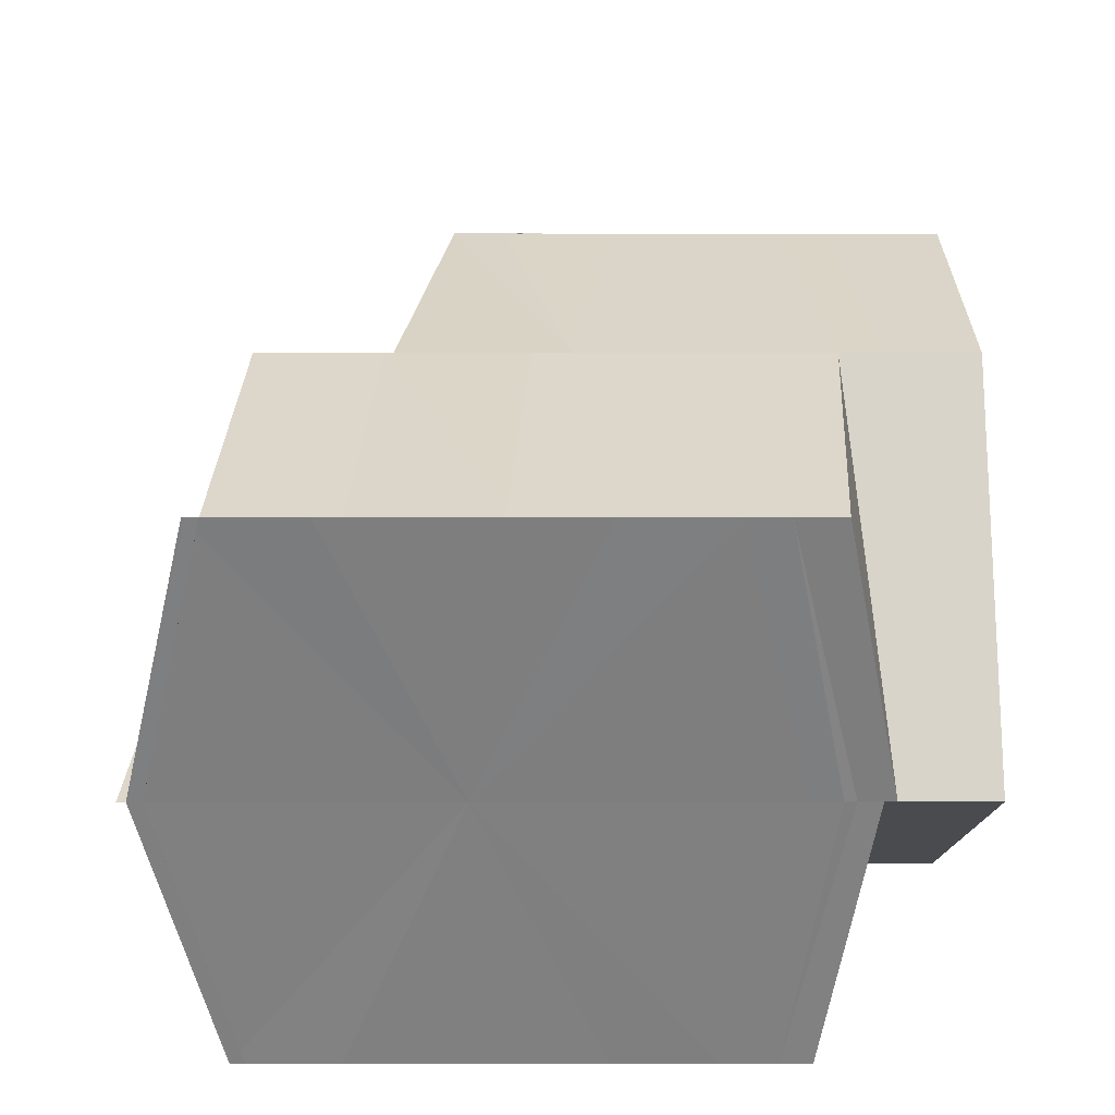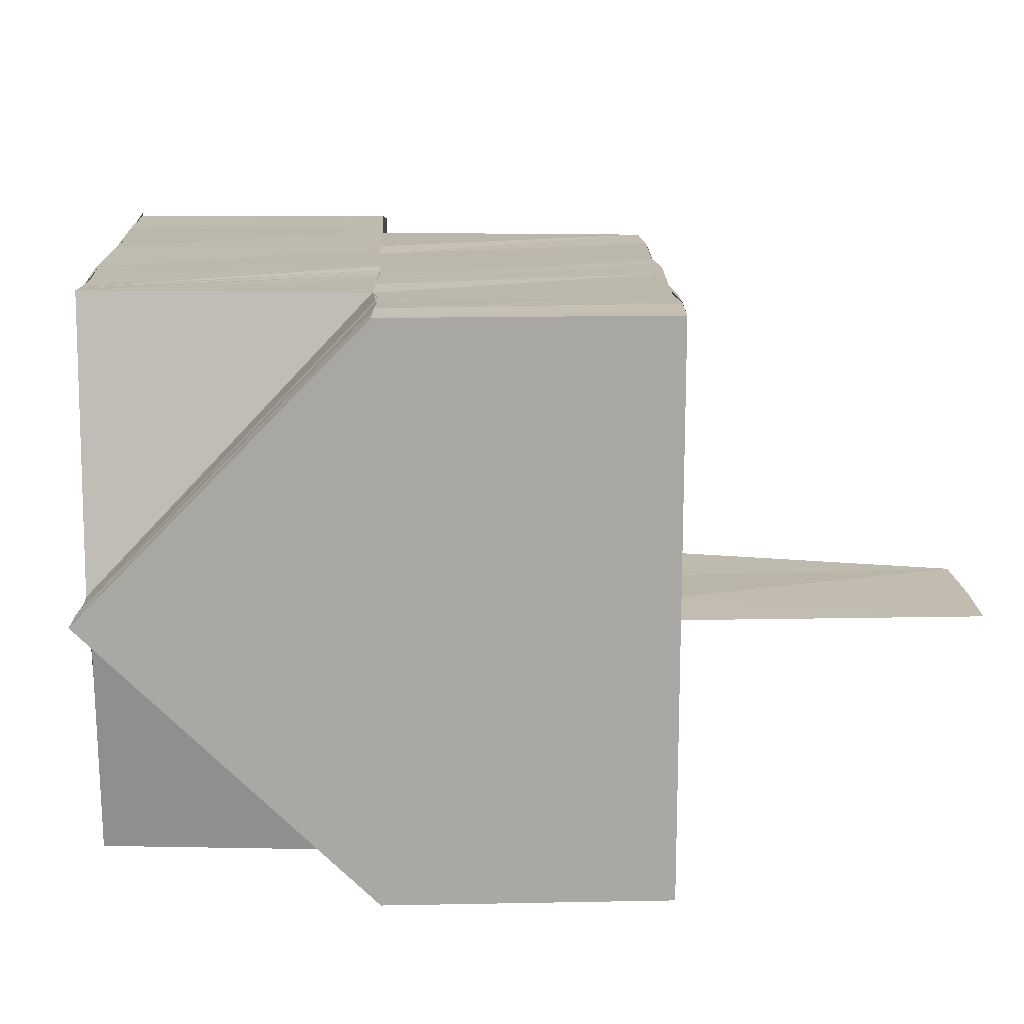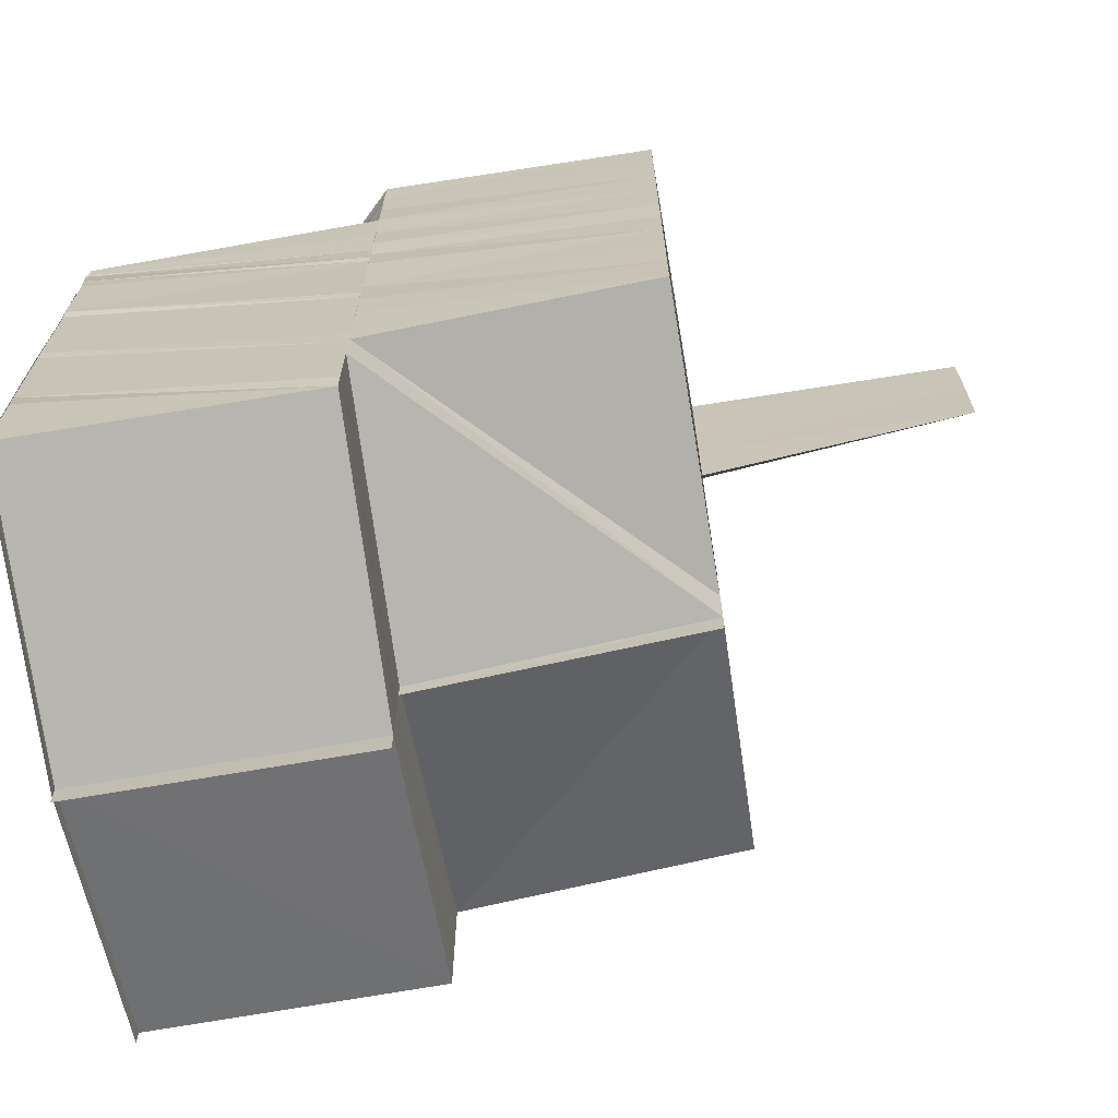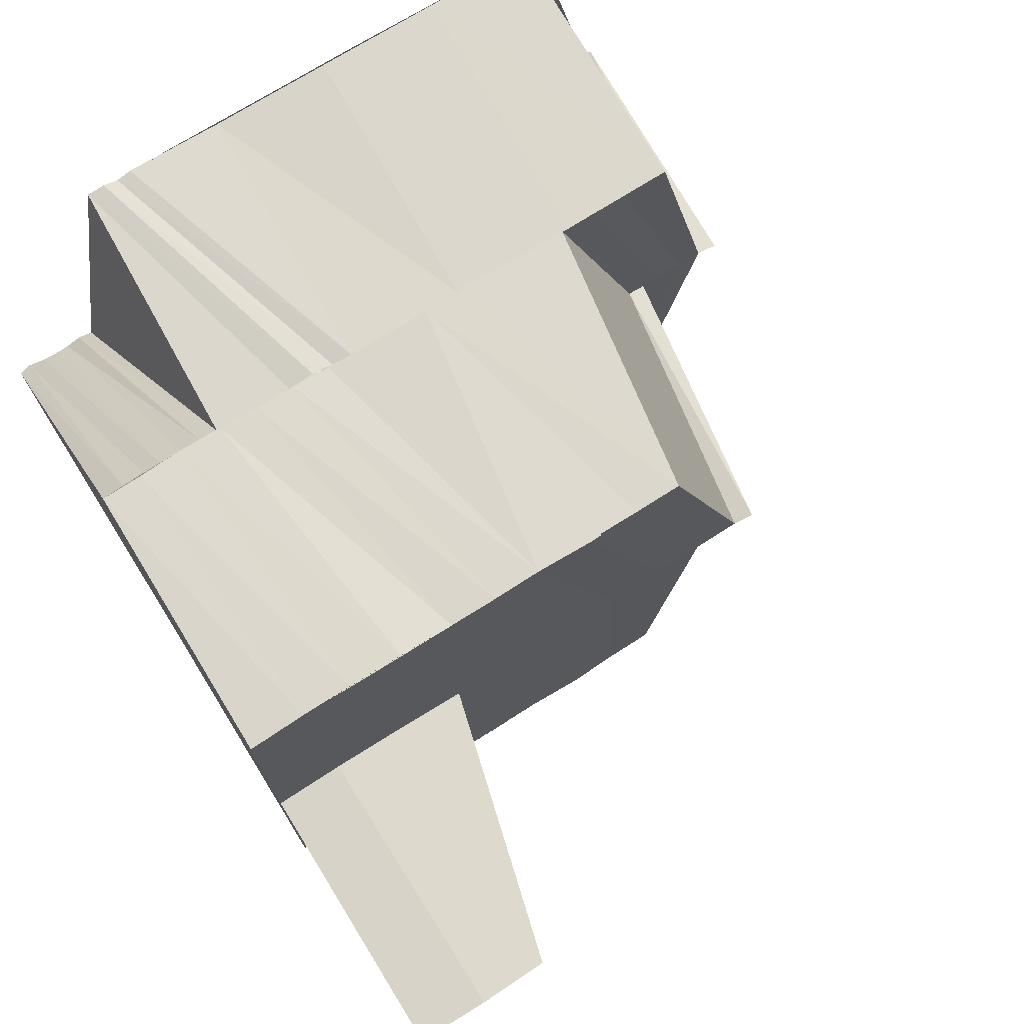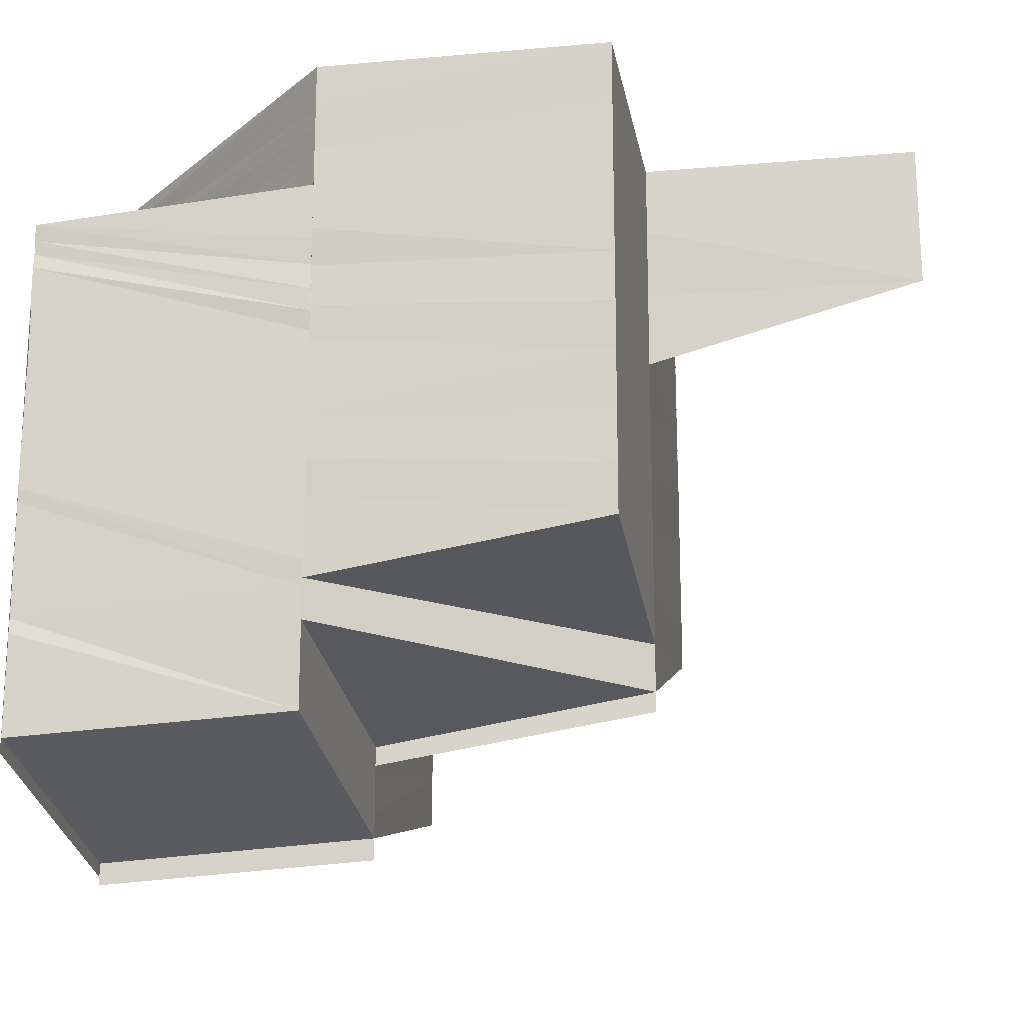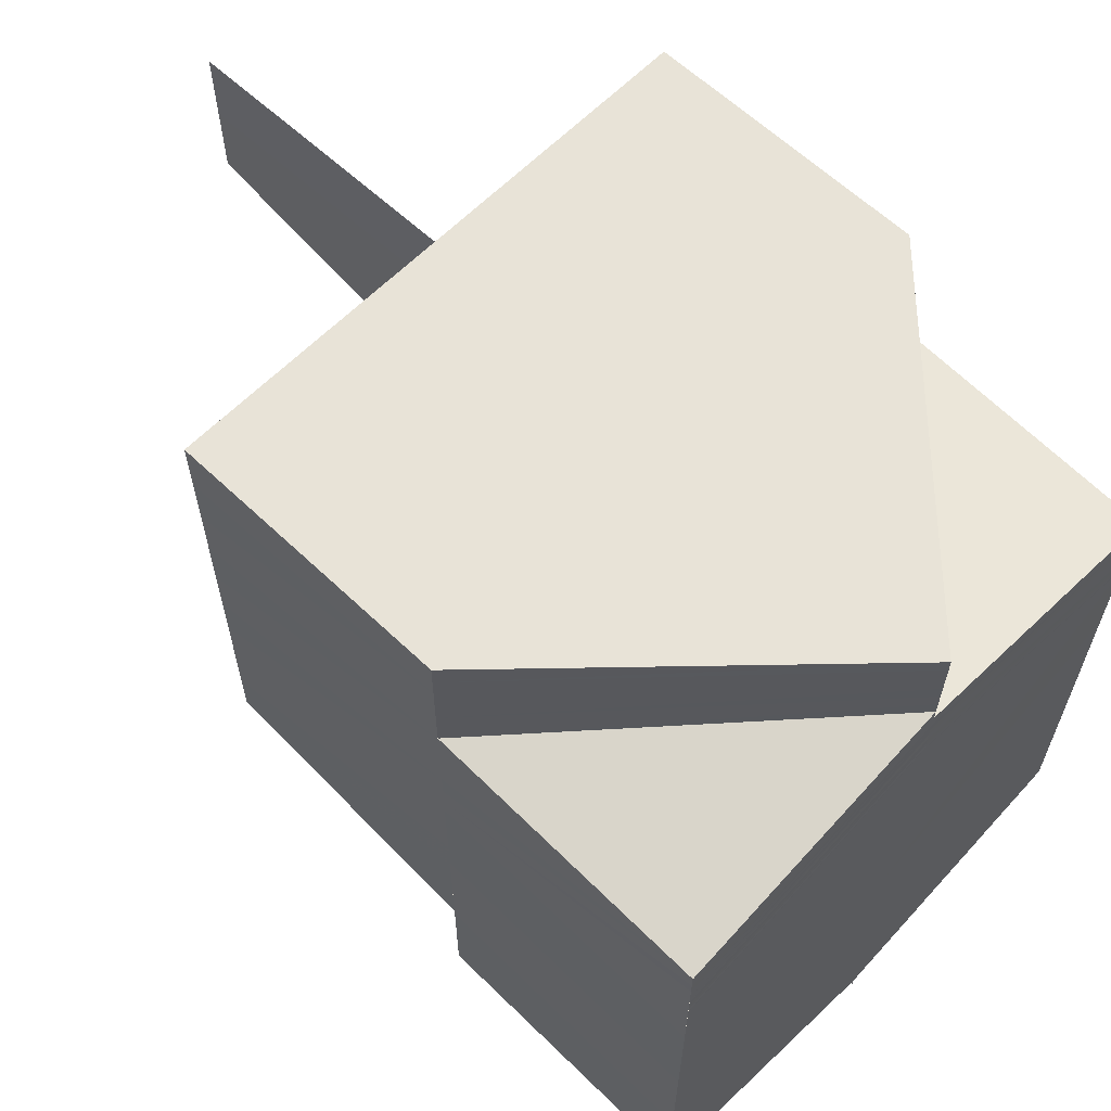
<metadata>
{"format":"obj","ext":"obj","renderer":"f3d","projection":"perspective","resolution":1024,"background":"white","views":[{"elev":30.5,"azim":-90.4,"up":"+Y"},{"elev":15.5,"azim":-2.1,"up":"+Y"},{"elev":-67.8,"azim":8.9,"up":"+Z"},{"elev":72.3,"azim":57.8,"up":"+Y"},{"elev":-18.1,"azim":9.8,"up":"+Z"},{"elev":61.5,"azim":-136.0,"up":"+Z"}]}
</metadata>
<code>
o 29366
v 2222 1880 13.9
v 2222 1880 13.9
v 2222 1880 13.9
v 2222 1880 13.9
v 2222 1880 13.9
v 2222 1880 13.9
v 2222 1880 13.9
v 2222 1880 13.9
v 2222 1880 13.9
v 2222 1880 13.9
v 2222 1880 13.9
v 2222 1880 13.9
v 2222 1880 13.9
v 2222 1880 13.9
v 2222 1880 13.9
v 2222 1880 13.9
v 2222 1880 13.9
v 2222 1880 13.9
v 2222 1880 13.9
v 2222 1880 13.9
v 2222 1880 13.9
v 2222 1880 13.9
v 2222 1880 13.9
v 2222 1880 13.9
v 2222 1880 13.9
v 2222 1880 13.9
v 2222 1880 13.89
v 2222 1880 13.89
v 2222 1880 13.89
v 2222 1880 13.89
v 2222 1880 13.89
v 2222 1880 13.89
v 2222 1880 13.89
v 2222 1880 13.89
v 2222 1880 13.89
v 2222 1880 13.89
v 2222 1880 13.89
v 2222 1880 13.89
v 2222 1880 13.89
v 2222 1880 13.89
v 2222 1880 13.88
v 2222 1880 13.89
v 2222 1880 13.88
v 2222 1880 13.88
v 2222 1880 13.88
v 2222 1880 13.88
v 2222 1880 13.89
v 2222 1880 13.88
v 2222 1880 13.88
v 2222 1880 13.89
v 2222 1880 13.89
v 2222 1880 13.89
v 2222 1880 13.89
v 2222 1880 13.88
v 2222 1880 13.89
v 2222 1880 13.88
v 2222 1880 13.89
v 2222 1880 13.88
v 2222 1880 13.88
v 2222 1880 13.88
v 2222 1880 13.88
v 2222 1880 13.88
v 2222 1880 13.88
v 2222 1880 13.88
v 2222 1880 13.88
v 2222 1880 13.88
v 2222 1880 13.88
v 2222 1880 13.88
v 2222 1880 13.88
v 2222 1880 13.88
v 2222 1880 13.88
v 2222 1880 13.89
v 2222 1880 13.89
v 2222 1880 13.89
v 2222 1880 13.88
v 2222 1880 13.89
v 2222 1880 13.89
v 2222 1880 13.89
v 2222 1880 13.89
v 2222 1880 13.89
v 2222 1880 13.9
v 2222 1880 13.89
v 2222 1880 13.9
v 2222 1880 13.9
v 2222 1880 13.9
v 2222 1880 13.9
v 2222 1880 13.9
v 2222 1880 13.9
v 2222 1880 13.9
v 2222 1880 13.9
v 2222 1880 13.9
v 2222 1880 13.9
v 2222 1880 13.9
v 2222 1880 13.9
v 2222 1880 13.9
v 2222 1880 13.9
v 2222 1880 13.9
v 2222 1880 13.9
v 2222 1880 13.9
v 2222 1880 13.9
v 2222 1880 13.9
v 2222 1880 13.9
v 2222 1880 13.9
v 2222 1880 13.9
v 2222 1880 13.9
v 2222 1880 13.9
v 2222 1880 13.9
v 2222 1880 13.9
v 2222 1880 13.9
v 2222 1880 13.9
v 2222 1880 13.9
v 2222 1880 13.9
v 2222 1880 13.9
v 2222 1880 13.9
v 2222 1880 13.9
v 2222 1880 13.9
v 2222 1880 13.9
v 2222 1880 13.9
v 2222 1880 13.9
v 2222 1880 13.9
v 2222 1880 13.9
v 2222 1880 13.9
v 2222 1880 13.89
v 2222 1880 13.9
v 2222 1880 13.89
v 2222 1880 13.89
v 2222 1880 13.89
v 2222 1880 13.89
v 2222 1880 13.89
v 2222 1880 13.89
v 2222 1880 13.89
v 2222 1880 13.89
v 2222 1880 13.89
v 2222 1880 13.89
v 2222 1880 13.89
v 2222 1880 13.89
v 2222 1880 13.88
v 2222 1880 13.88
v 2222 1880 13.88
v 2222 1880 13.88
v 2222 1880 13.87
v 2222 1880 13.88
v 2222 1880 13.87
v 2222 1880 13.87
v 2222 1880 13.88
v 2222 1880 13.88
v 2222 1880 13.87
v 2222 1880 13.87
v 2222 1880 13.88
v 2222 1880 13.87
v 2222 1880 13.87
v 2222 1880 13.88
v 2222 1880 13.88
v 2222 1880 13.88
v 2222 1880 13.87
v 2222 1880 13.88
v 2222 1880 13.88
v 2222 1880 13.88
v 2222 1880 13.88
v 2222 1880 13.88
v 2222 1880 13.88
v 2222 1880 13.88
v 2222 1880 13.89
v 2222 1880 13.89
v 2222 1880 13.89
v 2222 1880 13.89
v 2222 1880 13.89
v 2222 1880 13.89
v 2222 1880 13.89
v 2222 1880 13.89
v 2222 1880 13.89
v 2222 1880 13.89
v 2222 1880 13.89
v 2222 1880 13.89
v 2222 1880 13.89
v 2222 1880 13.89
v 2222 1880 13.9
v 2222 1880 13.89
v 2222 1880 13.89
v 2222 1880 13.9
v 2222 1880 13.89
v 2222 1880 13.89
v 2222 1880 13.9
v 2222 1880 13.89
v 2222 1880 13.89
v 2222 1880 13.89
v 2222 1880 13.9
v 2222 1880 13.89
v 2222 1880 13.89
v 2222 1880 13.9
v 2222 1880 13.89
v 2222 1880 13.89
v 2222 1880 13.89
v 2222 1880 13.89
v 2222 1880 13.9
v 2222 1880 13.9
v 2222 1880 13.89
v 2222 1880 13.89
v 2222 1880 13.9
v 2222 1880 13.9
v 2222 1880 13.9
v 2222 1880 13.9
v 2222 1880 13.9
v 2222 1880 13.9
v 2222 1880 13.89
v 2222 1880 13.89
v 2222 1880 13.9
v 2222 1880 13.89
v 2222 1880 13.9
v 2222 1880 13.9
v 2222 1880 13.89
v 2222 1880 13.89
v 2222 1880 13.89
v 2222 1880 13.89
v 2222 1880 13.89
v 2222 1880 13.89
v 2222 1880 13.89
v 2222 1880 13.89
v 2222 1880 13.89
v 2222 1880 13.89
v 2222 1880 13.89
v 2222 1880 13.88
v 2222 1880 13.88
v 2222 1880 13.89
v 2222 1880 13.88
v 2222 1880 13.88
v 2222 1880 13.88
v 2222 1880 13.88
v 2222 1880 13.88
v 2222 1880 13.88
v 2222 1880 13.88
v 2222 1880 13.88
v 2222 1880 13.88
v 2222 1880 13.87
v 2222 1880 13.87
v 2222 1880 13.87
v 2222 1880 13.88
v 2222 1880 13.88
v 2222 1880 13.88
v 2222 1880 13.88
v 2222 1880 13.88
v 2222 1880 13.88
v 2222 1880 13.88
v 2222 1880 13.88
v 2222 1880 13.88
v 2222 1880 13.88
v 2222 1880 13.88
v 2222 1880 13.88
v 2222 1880 13.88
v 2222 1880 13.88
v 2222 1880 13.88
v 2222 1880 13.88
v 2222 1880 13.88
v 2222 1880 13.9
v 2222 1880 13.9
v 2222 1880 13.9
v 2222 1880 13.9
v 2222 1880 13.9
v 2222 1880 13.9
v 2222 1880 13.9
v 2222 1880 13.9
v 2222 1880 13.9
v 2222 1880 13.9
v 2222 1880 13.89
v 2222 1880 13.9
v 2222 1880 13.9
v 2222 1880 13.9
v 2222 1880 13.9
v 2222 1880 13.89
v 2222 1880 13.89
v 2222 1880 13.89
v 2222 1880 13.89
v 2222 1880 13.89
v 2222 1880 13.9
v 2222 1880 13.89
v 2222 1880 13.89
v 2222 1880 13.89
v 2222 1880 13.89
v 2222 1880 13.89
v 2222 1880 13.9
v 2222 1880 13.89
v 2222 1880 13.9
v 2222 1880 13.9
v 2222 1880 13.9
v 2222 1880 13.9
v 2222 1880 13.88
v 2222 1880 13.88
v 2222 1880 13.88
v 2222 1880 13.88
v 2222 1880 13.88
v 2222 1880 13.88
v 2222 1880 13.88
v 2222 1880 13.88
v 2222 1880 13.9
v 2222 1880 13.9
v 2222 1880 13.9
v 2222 1880 13.9
v 2222 1880 13.9
v 2222 1880 13.9
v 2222 1880 13.9
f 1 2 3
f 2 4 5
f 6 7 3
f 7 8 5
f 9 10 8
f 11 9 12
f 13 14 8
f 7 13 15
f 15 16 17
f 18 19 6
f 20 21 18
f 19 22 23
f 19 24 22
f 24 25 22
f 24 26 25
f 26 27 25
f 26 28 27
f 28 29 27
f 28 30 29
f 30 31 29
f 30 32 31
f 32 33 31
f 32 34 33
f 34 35 33
f 36 35 37
f 35 38 39
f 40 41 38
f 35 40 42
f 43 44 41
f 40 43 45
f 42 46 47
f 48 49 46
f 50 48 46
f 51 50 47
f 47 46 52
f 46 53 52
f 46 54 53
f 47 52 55
f 54 56 57
f 54 58 56
f 59 60 54
f 59 61 60
f 62 63 58
f 64 63 58
f 65 63 66
f 67 64 68
f 68 69 70
f 71 69 72
f 71 72 73
f 74 75 73
f 53 73 55
f 55 73 76
f 55 76 77
f 78 55 77
f 78 77 79
f 80 78 79
f 80 79 81
f 82 80 81
f 82 81 83
f 84 82 83
f 84 83 85
f 86 84 85
f 86 85 87
f 88 86 89
f 89 90 91
f 90 92 93
f 94 95 92
f 90 94 96
f 96 97 98
f 21 99 97
f 100 101 95
f 94 100 102
f 102 103 97
f 99 104 103
f 83 105 101
f 100 83 106
f 106 107 103
f 104 108 107
f 109 110 105
f 83 109 111
f 111 24 107
f 108 112 24
f 112 113 114
f 115 114 24
f 109 116 115
f 117 118 114
f 117 119 120
f 116 121 110
f 116 122 121
f 123 124 116
f 123 125 124
f 125 126 122
f 127 128 126
f 125 127 129
f 130 131 128
f 127 130 132
f 133 134 130
f 130 134 135
f 133 136 134
f 137 136 133
f 137 138 136
f 139 138 137
f 139 140 138
f 141 142 139
f 141 143 144
f 145 141 146
f 145 141 147
f 148 149 140
f 148 150 149
f 151 148 152
f 153 154 151
f 154 148 155
f 156 150 148
f 156 150 157
f 150 158 157
f 159 156 157
f 158 160 157
f 161 159 157
f 160 162 157
f 163 161 157
f 164 163 157
f 162 165 157
f 165 166 157
f 167 168 157
f 169 167 157
f 167 168 170
f 169 167 171
f 172 166 171
f 171 173 170
f 171 170 174
f 175 172 171
f 171 174 176
f 175 171 177
f 177 171 176
f 178 175 177
f 177 176 179
f 178 177 180
f 180 177 179
f 181 178 180
f 180 179 182
f 181 180 183
f 183 180 182
f 184 181 183
f 183 185 186
f 184 183 187
f 187 186 188
f 135 184 187
f 187 183 189
f 135 187 190
f 190 188 191
f 190 187 192
f 193 194 190
f 195 191 196
f 197 193 195
f 132 190 195
f 195 190 198
f 199 195 200
f 201 197 202
f 129 195 202
f 203 202 204
f 198 205 206
f 207 206 208
f 209 210 208
f 210 211 206
f 211 212 205
f 192 213 205
f 212 214 213
f 214 215 216
f 189 216 213
f 182 217 216
f 216 217 218
f 217 219 218
f 217 220 219
f 220 221 219
f 219 221 222
f 221 223 222
f 221 224 223
f 224 225 223
f 223 225 226
f 225 227 228
f 225 229 230
f 229 231 230
f 232 231 233
f 234 235 233
f 235 236 237
f 238 236 237
f 239 226 240
f 241 239 242
f 239 240 243
f 243 240 244
f 242 244 245
f 240 246 244
f 226 247 240
f 240 247 246
f 247 248 246
f 247 249 248
f 250 251 248
f 252 250 247
f 253 252 247
f 254 255 88
f 254 255 256
f 255 257 258
f 255 259 16
f 260 259 261
f 259 262 263
f 259 264 265
f 266 265 16
f 267 264 268
f 13 269 266
f 269 270 266
f 270 271 265
f 269 272 270
f 270 273 274
f 270 275 271
f 272 275 270
f 272 33 275
f 275 276 271
f 33 277 275
f 275 277 276
f 277 55 276
f 277 47 55
f 278 47 277
f 279 51 277
f 280 281 282
f 283 284 285
f 286 287 288
f 289 290 291
f 290 292 293
f 294 295 296
f 295 297 296
f 298 294 296
f 297 299 296
f 300 298 296
f 299 300 296

</code>
